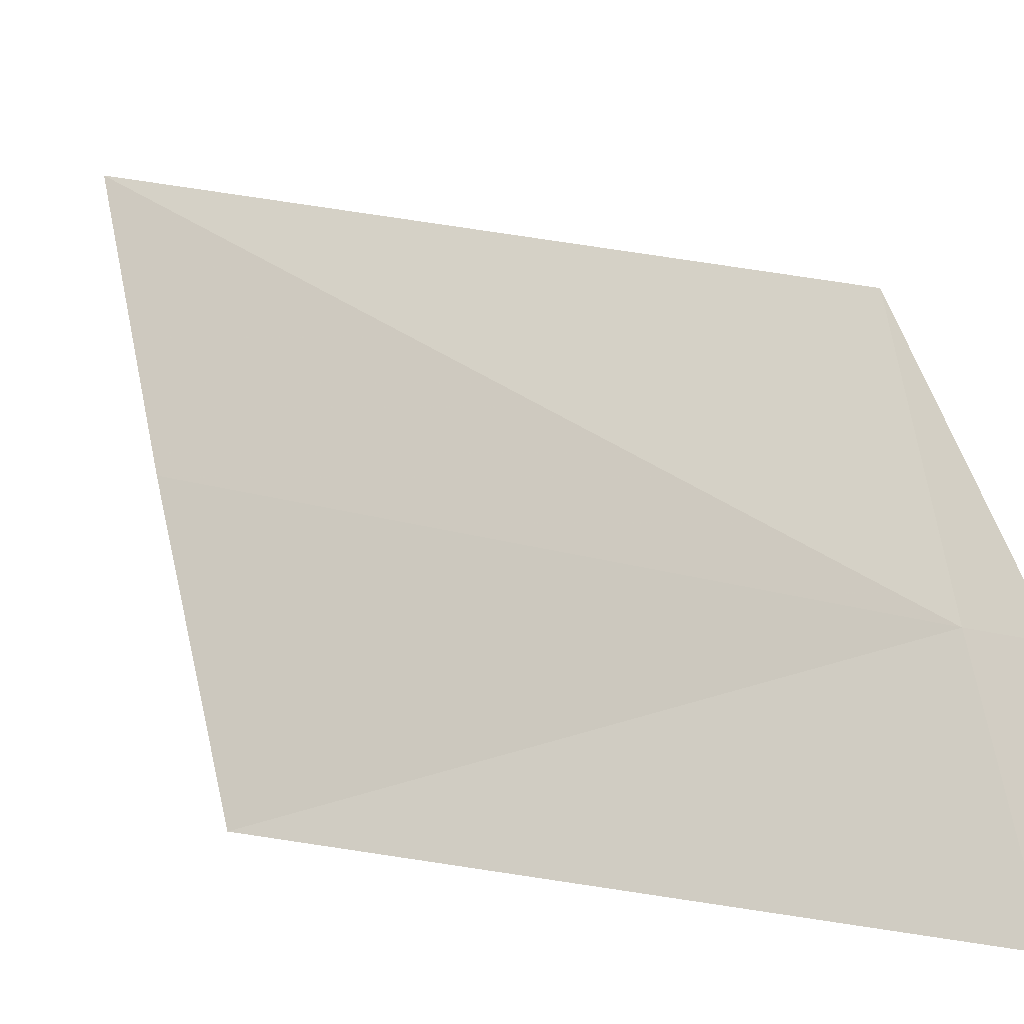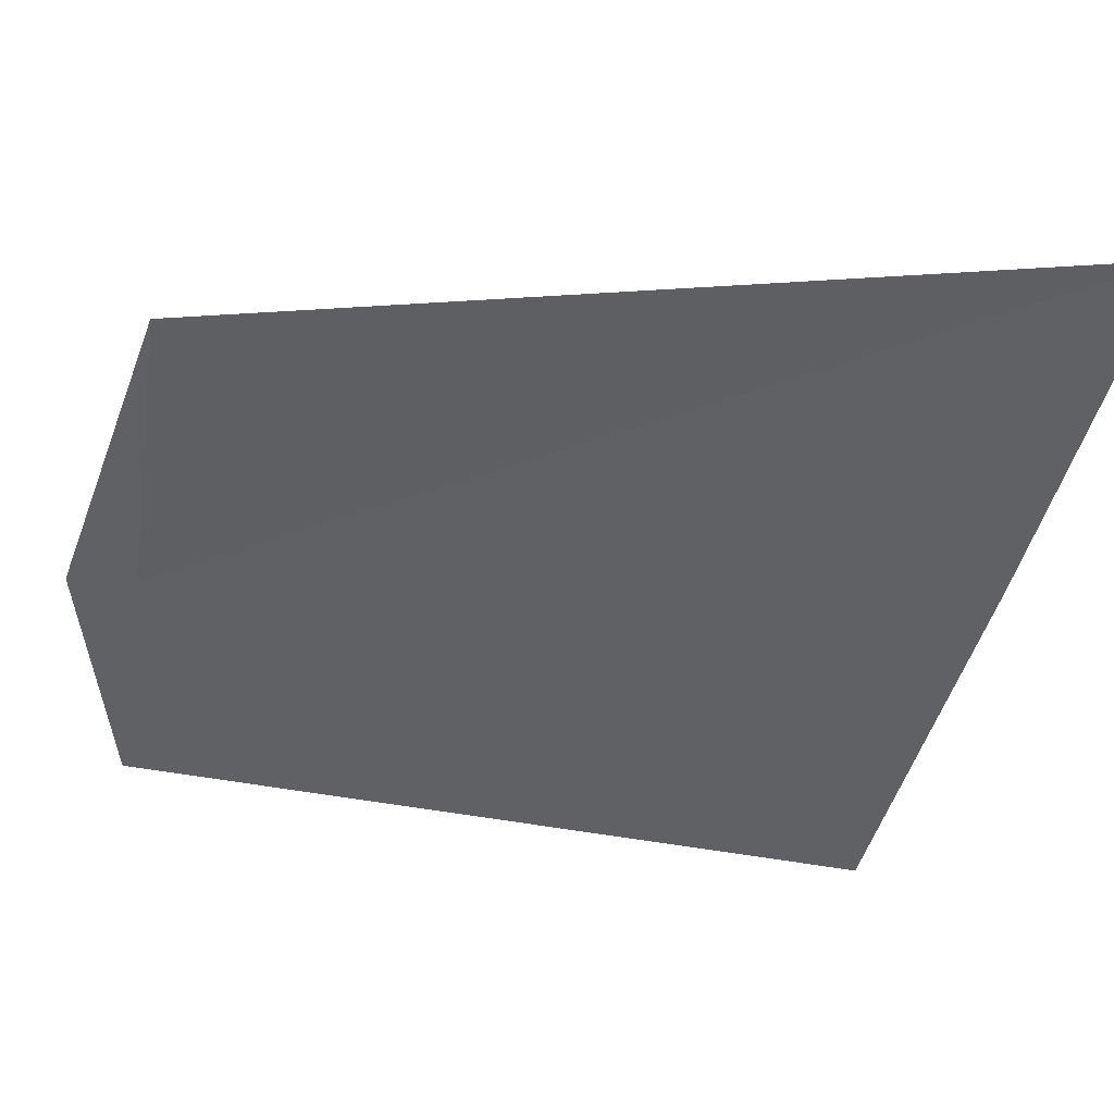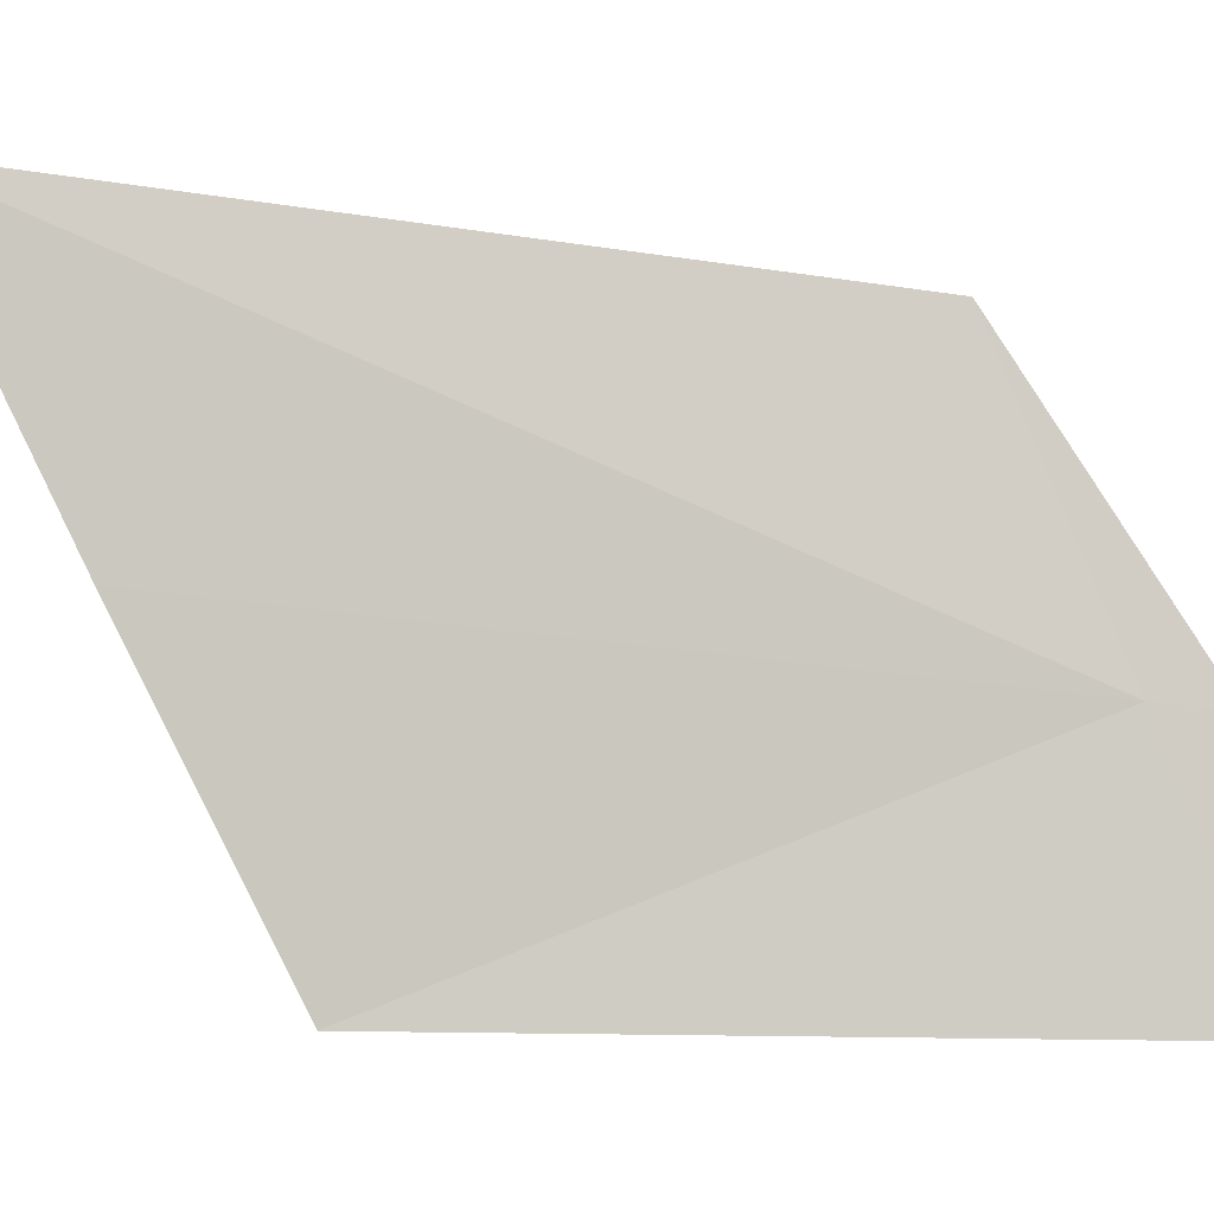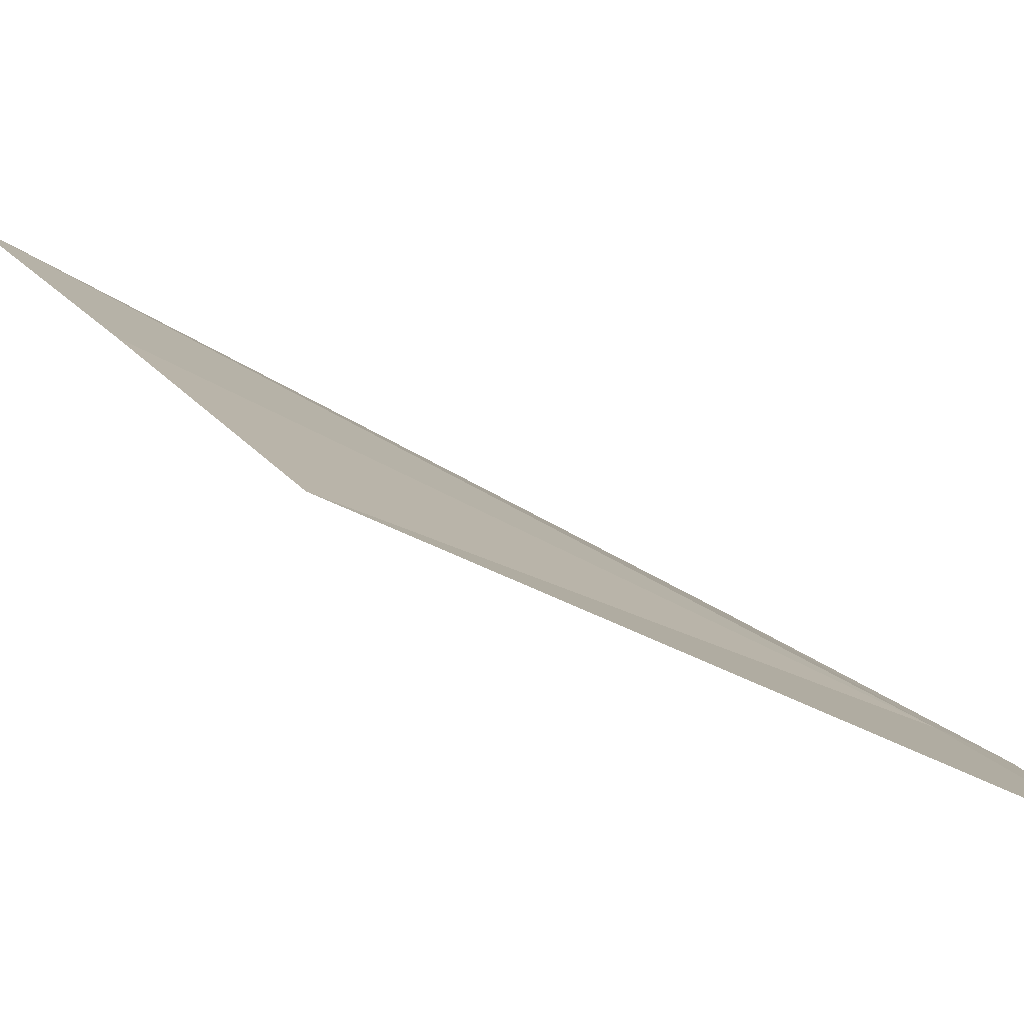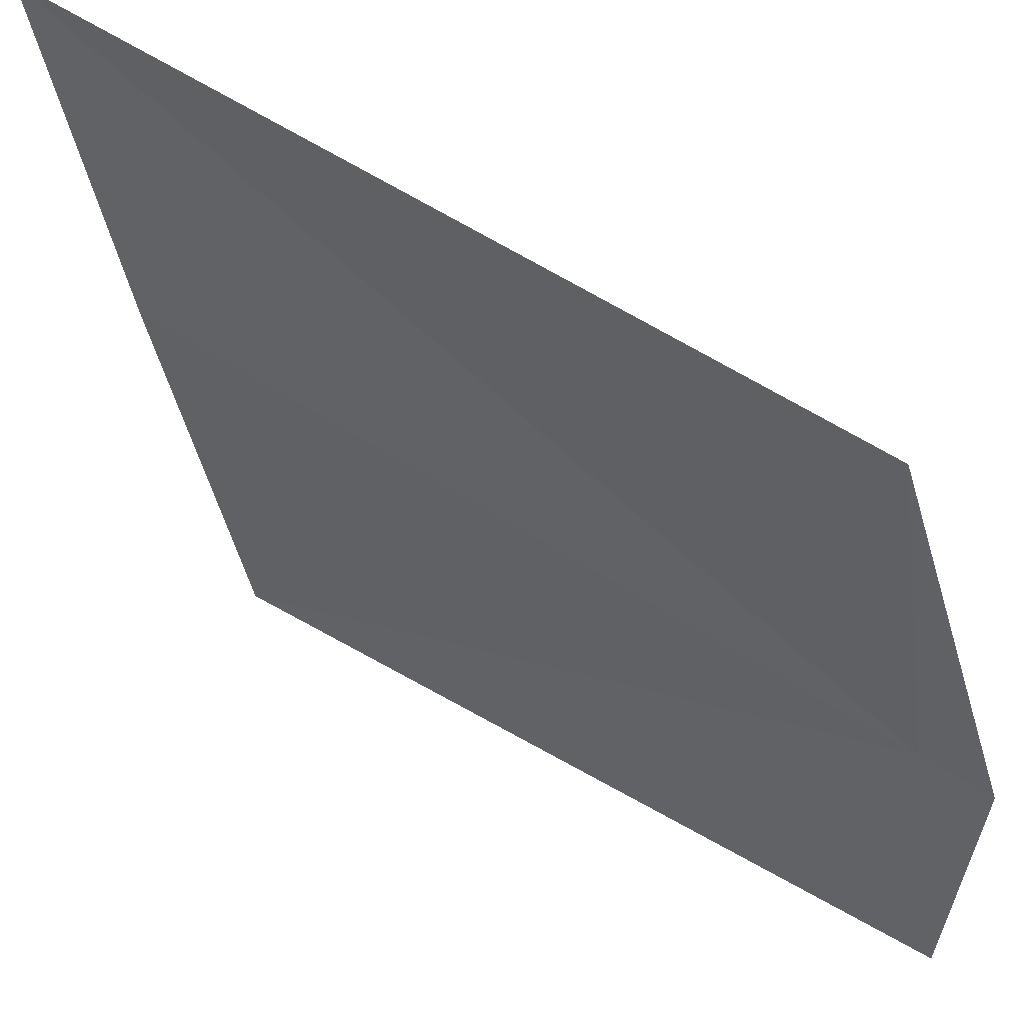
<metadata>
{"format":"obj","ext":"obj","renderer":"f3d","projection":"perspective","resolution":1024,"background":"white","views":[{"elev":1.4,"azim":103.6,"up":"+Y"},{"elev":19.8,"azim":-77.3,"up":"+Y"},{"elev":20.2,"azim":71.3,"up":"+Y"},{"elev":-57.6,"azim":51.7,"up":"+Y"},{"elev":71.9,"azim":104.8,"up":"+Y"}]}
</metadata>
<code>
v -24.16 19.84 0.1801
v -24.6 20.13 2.015
v -24.25 19.38 1.725
v -23.85 19.27 1e-05
v -24.54 20.53 0.3805
v -24.94 20.84 2.278
v -24.11 19.82 1e-05
f 1 3 2
f 1 6 5
f 1 2 6
f 1 5 7
f 1 7 4
f 1 4 3

</code>
